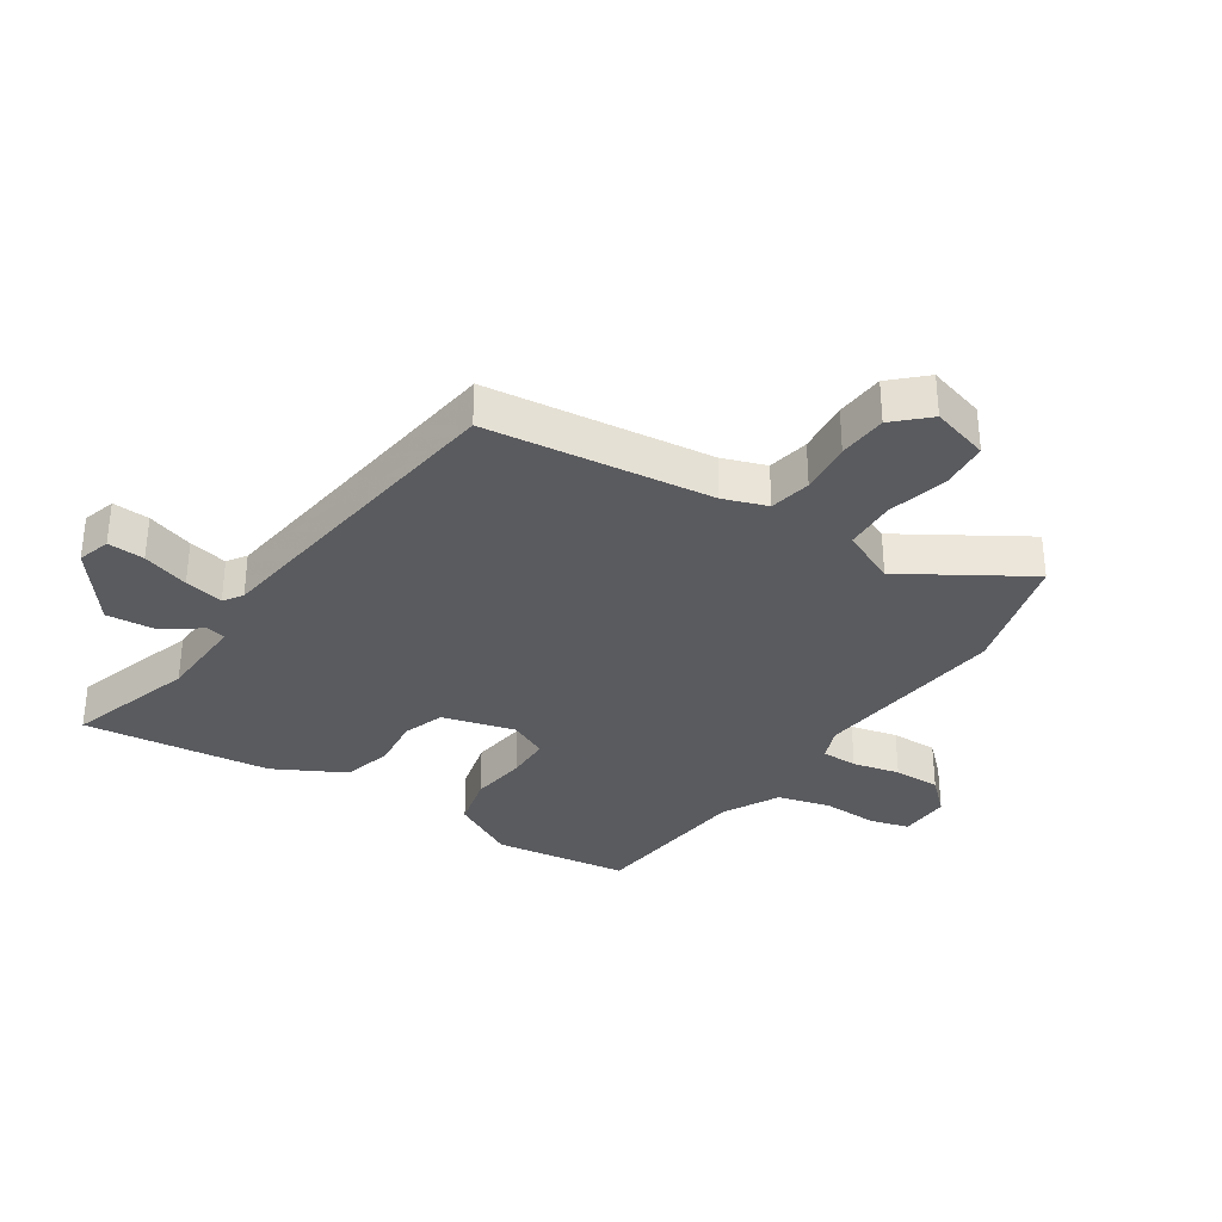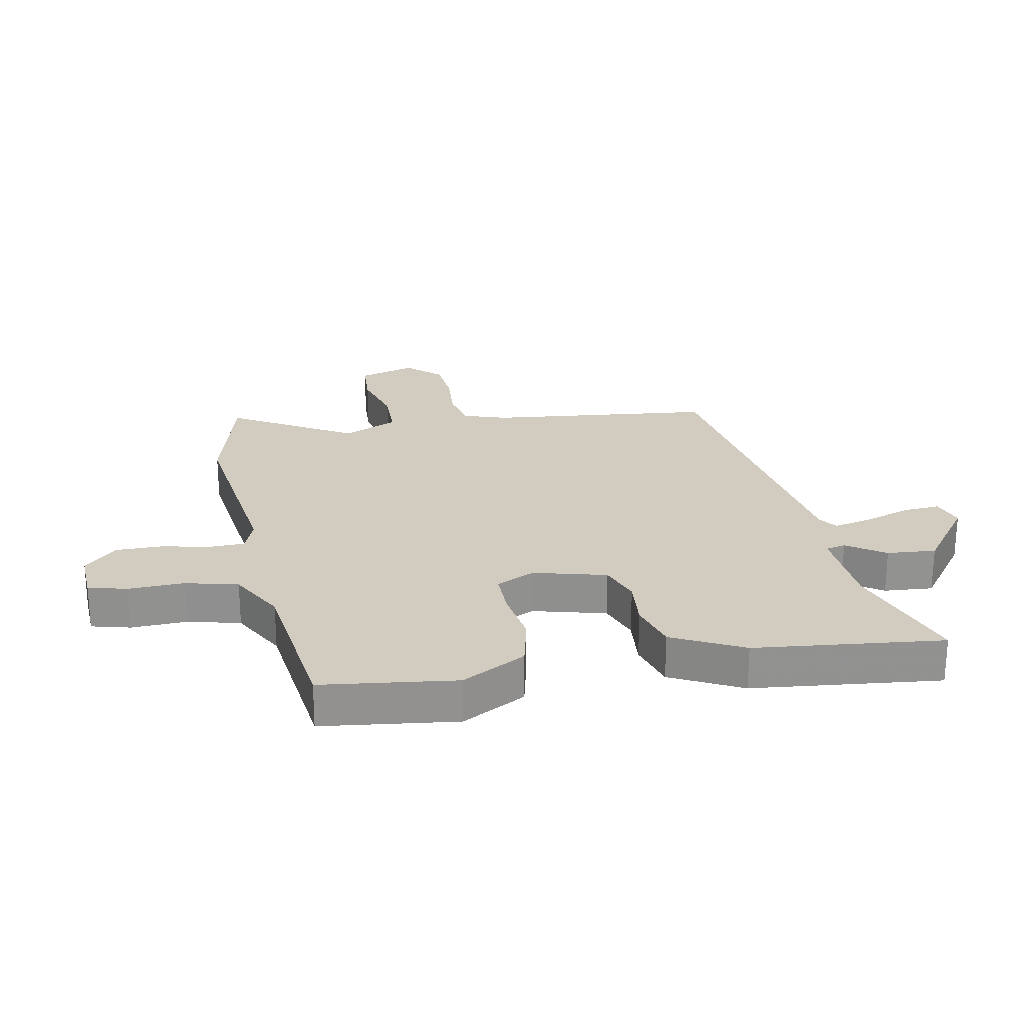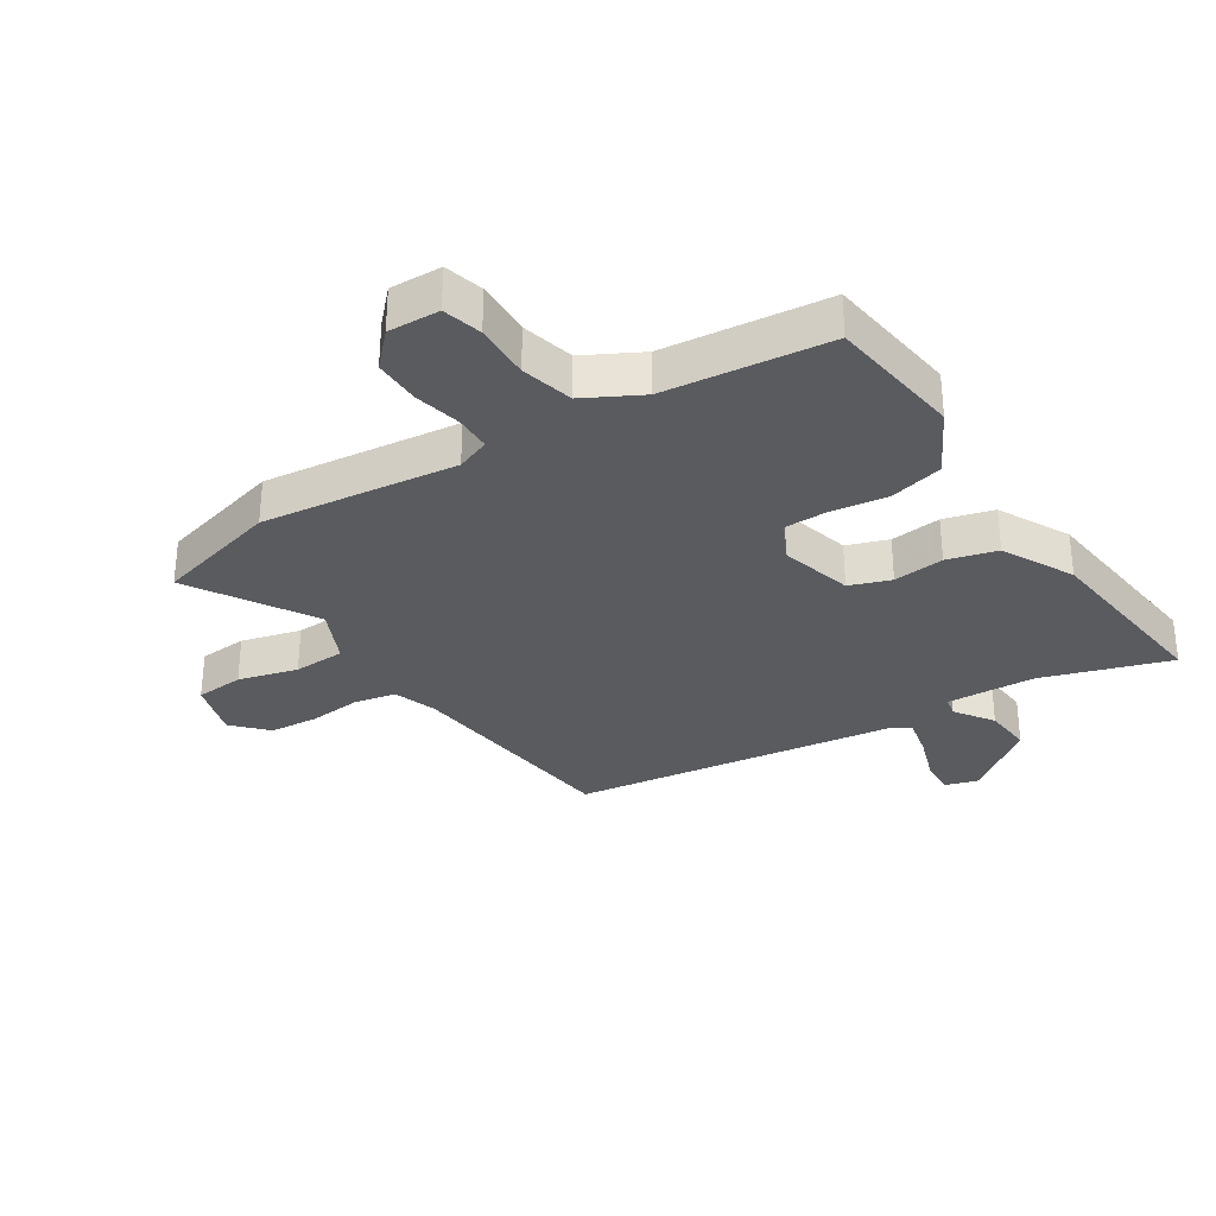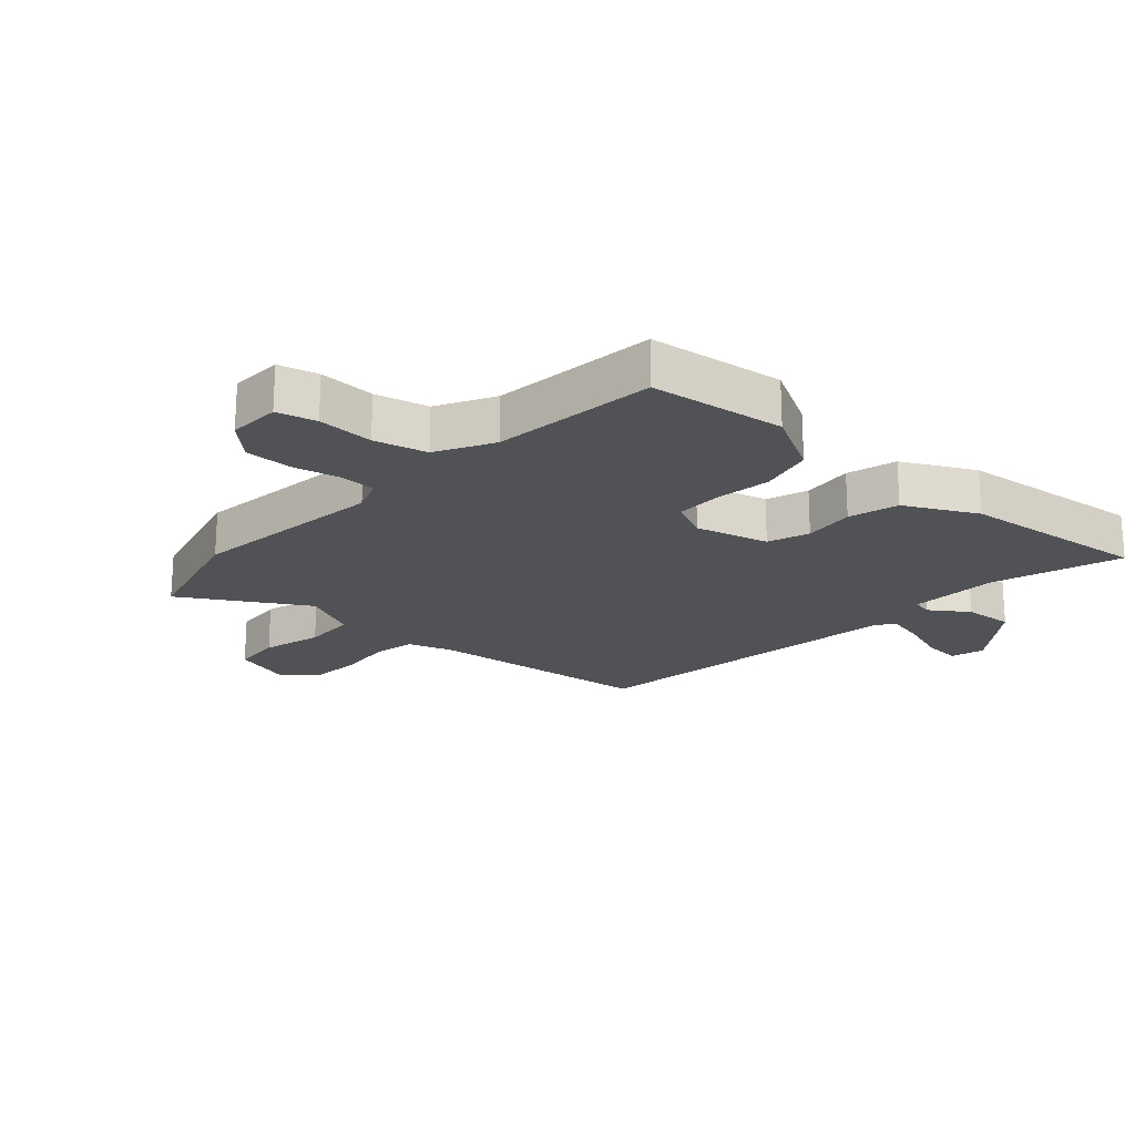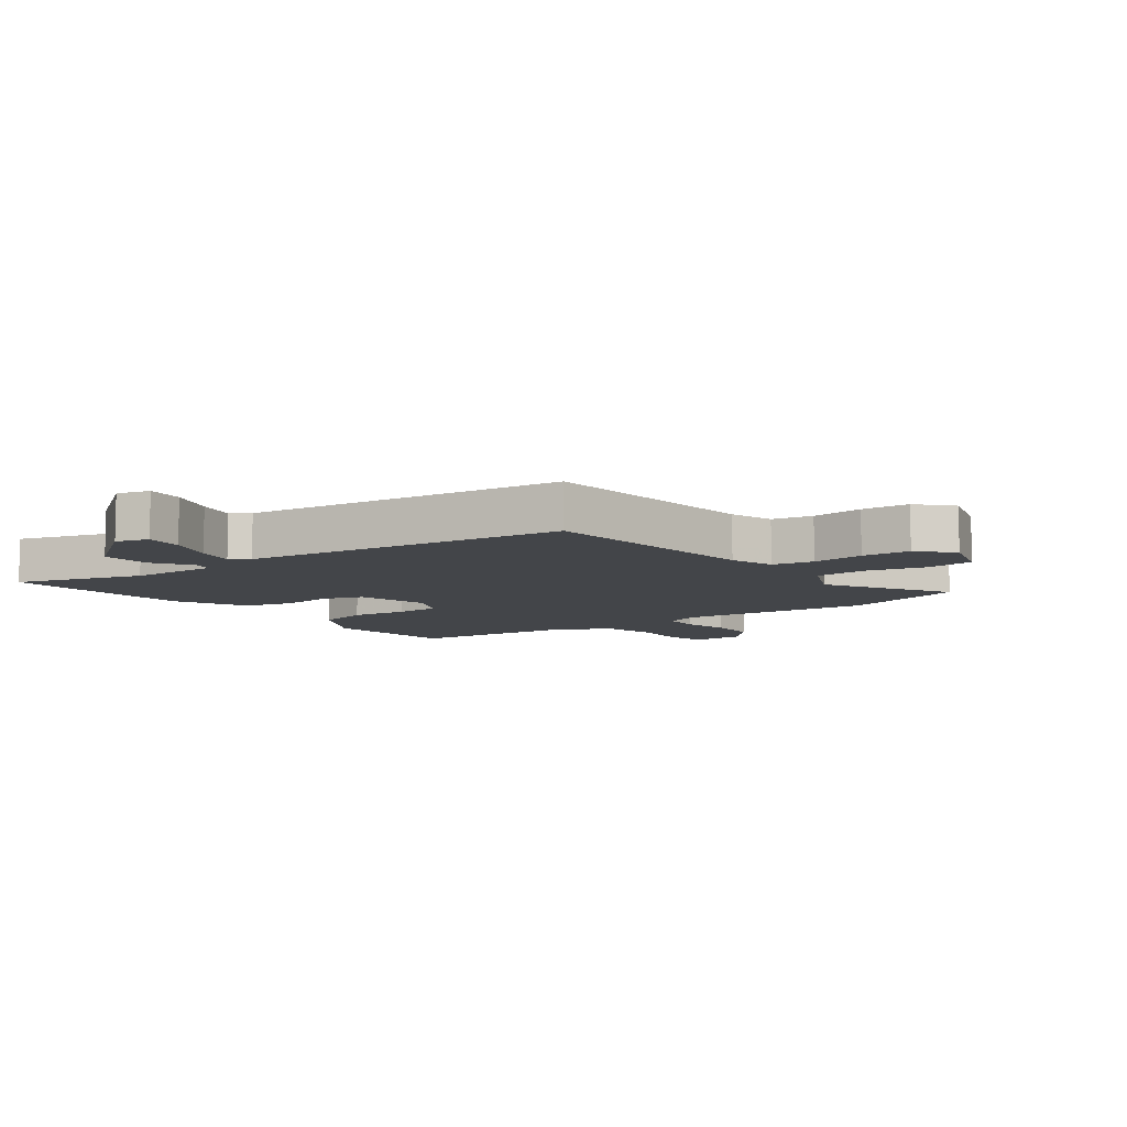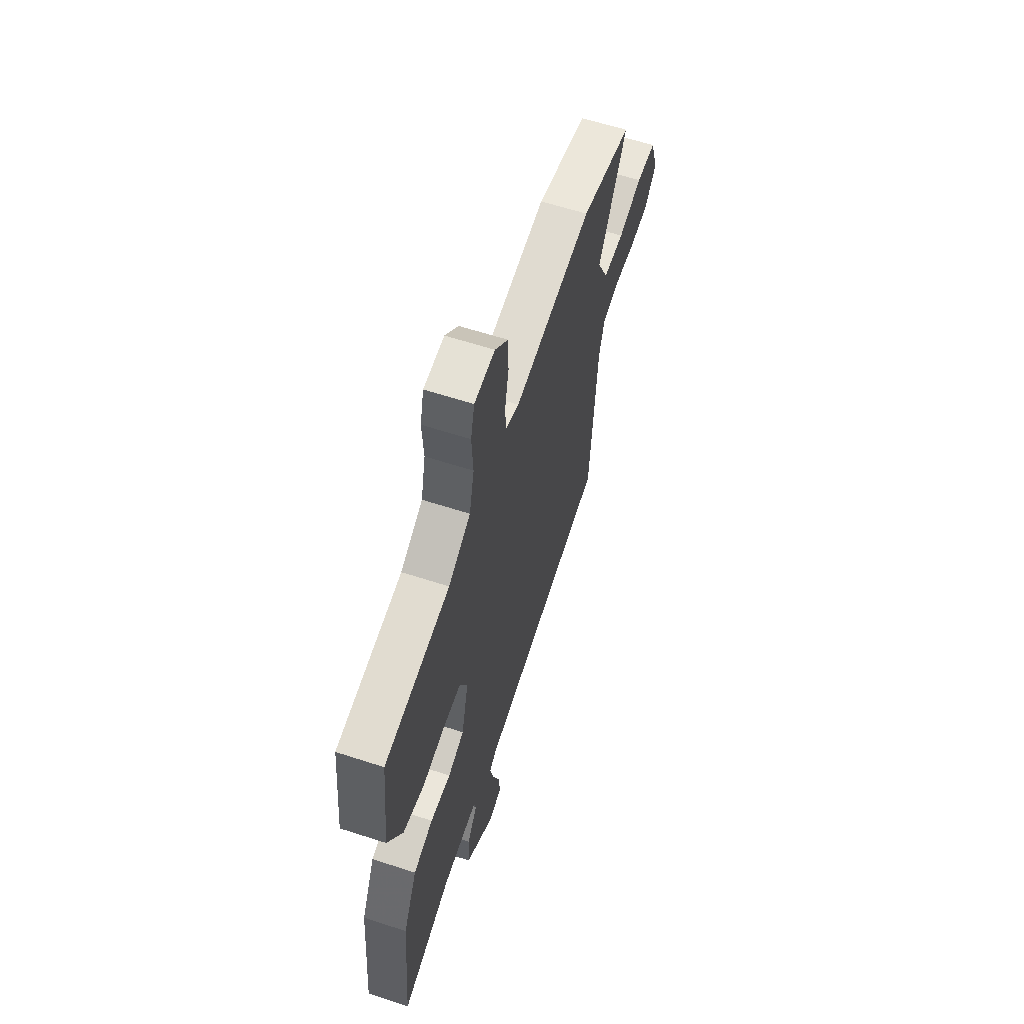
<metadata>
{"format":"obj","ext":"obj","renderer":"f3d","projection":"perspective","resolution":1024,"background":"white","views":[{"elev":-33.5,"azim":-121.1,"up":"+Y"},{"elev":24.2,"azim":80.6,"up":"+Y"},{"elev":-32.0,"azim":34.7,"up":"+Y"},{"elev":-20.9,"azim":49.6,"up":"+Y"},{"elev":-8.7,"azim":-141.3,"up":"+Y"},{"elev":60.5,"azim":108.5,"up":"+Z"}]}
</metadata>
<code>
v 0.505 0.07 0.424
v 0.527 0.07 0.204
v 0.467 0.07 0.101
v 0.38 0.07 0.083
v 0.289 0.07 0.099
v 0.216 0.07 0.101
v 0.184 0.07 0.039
v 0.212 0.07 -0.08
v 0.278 0.07 -0.106
v 0.361 0.07 -0.1
v 0.441 0.07 -0.125
v 0.497 0.07 -0.242
v 0.522 0.07 -0.549
v 0.317 0.07 -0.475
v 0.173 0.07 -0.463
v 0.165 0.07 -0.495
v 0.206 0.07 -0.558
v 0.21 0.07 -0.638
v 0.09 0.07 -0.722
v 0.037 0.07 -0.704
v 0.043 0.07 -0.644
v 0.071 0.07 -0.569
v 0.087 0.07 -0.506
v 0.057 0.07 -0.484
v -0.469 0.07 -0.393
v -0.499 0.07 -0.025
v -0.521 0.07 0.047
v -0.588 0.07 0.063
v -0.674 0.07 0.058
v -0.753 0.07 0.067
v -0.802 0.07 0.123
v -0.771 0.07 0.216
v -0.692 0.07 0.219
v -0.596 0.07 0.19
v -0.512 0.07 0.19
v -0.468 0.07 0.278
v -0.582 0.07 0.481
v -0.378 0.07 0.528
v -0.061 0.07 0.479
v -0.006 0.07 0.498
v -0.003 0.07 0.557
v -0.018 0.07 0.634
v -0.016 0.07 0.71
v 0.037 0.07 0.762
v 0.121 0.07 0.756
v 0.136 0.07 0.692
v 0.13 0.07 0.601
v 0.149 0.07 0.515
v 0.239 0.07 0.463
v 0.505 0 0.424
v 0.527 0 0.204
v 0.467 0 0.101
v 0.38 0 0.083
v 0.289 0 0.099
v 0.216 0 0.101
v 0.184 0 0.039
v 0.212 0 -0.08
v 0.278 0 -0.106
v 0.361 0 -0.1
v 0.441 0 -0.125
v 0.497 0 -0.242
v 0.522 0 -0.549
v 0.317 0 -0.475
v 0.173 0 -0.463
v 0.165 0 -0.495
v 0.206 0 -0.558
v 0.21 0 -0.638
v 0.09 0 -0.722
v 0.037 0 -0.704
v 0.043 0 -0.644
v 0.071 0 -0.569
v 0.087 0 -0.506
v 0.057 0 -0.484
v -0.469 0 -0.393
v -0.499 0 -0.025
v -0.521 0 0.047
v -0.588 0 0.063
v -0.674 0 0.058
v -0.753 0 0.067
v -0.802 0 0.123
v -0.771 0 0.216
v -0.692 0 0.219
v -0.596 0 0.19
v -0.512 0 0.19
v -0.468 0 0.278
v -0.582 0 0.481
v -0.378 0 0.528
v -0.061 0 0.479
v -0.006 0 0.498
v -0.003 0 0.557
v -0.018 0 0.634
v -0.016 0 0.71
v 0.037 0 0.762
v 0.121 0 0.756
v 0.136 0 0.692
v 0.13 0 0.601
v 0.149 0 0.515
v 0.239 0 0.463
f 44 45 46 47
f 44 47 48
f 41 42 43 44
f 40 41 44 48
f 39 40 48 49
f 36 37 38 39
f 35 36 39 49
f 31 32 33 34
f 31 34 35
f 28 29 30 31
f 27 28 31 35
f 26 27 35 49
f 24 25 26 49
f 19 20 21 22
f 19 22 23
f 16 17 18 19
f 15 16 19 23
f 11 12 13 14
f 9 10 11 14
f 8 9 14 15
f 7 8 15 23
f 2 3 4 5
f 2 5 6
f 1 2 6
f 49 1 6
f 7 23 24 49
f 6 7 49
f 96 95 94 93
f 97 96 93
f 93 92 91 90
f 97 93 90 89
f 98 97 89 88
f 88 87 86 85
f 98 88 85 84
f 83 82 81 80
f 84 83 80
f 80 79 78 77
f 84 80 77 76
f 98 84 76 75
f 98 75 74 73
f 71 70 69 68
f 72 71 68
f 68 67 66 65
f 72 68 65 64
f 63 62 61 60
f 63 60 59 58
f 64 63 58 57
f 72 64 57 56
f 54 53 52 51
f 55 54 51
f 55 51 50
f 55 50 98
f 98 73 72 56
f 98 56 55
f 1 50 51 2
f 2 51 52 3
f 3 52 53 4
f 4 53 54 5
f 5 54 55 6
f 6 55 56 7
f 7 56 57 8
f 8 57 58 9
f 9 58 59 10
f 10 59 60 11
f 11 60 61 12
f 12 61 62 13
f 13 62 63 14
f 14 63 64 15
f 15 64 65 16
f 16 65 66 17
f 17 66 67 18
f 18 67 68 19
f 19 68 69 20
f 20 69 70 21
f 21 70 71 22
f 22 71 72 23
f 23 72 73 24
f 24 73 74 25
f 25 74 75 26
f 26 75 76 27
f 27 76 77 28
f 28 77 78 29
f 29 78 79 30
f 30 79 80 31
f 31 80 81 32
f 32 81 82 33
f 33 82 83 34
f 34 83 84 35
f 35 84 85 36
f 36 85 86 37
f 37 86 87 38
f 38 87 88 39
f 39 88 89 40
f 40 89 90 41
f 41 90 91 42
f 42 91 92 43
f 43 92 93 44
f 44 93 94 45
f 45 94 95 46
f 46 95 96 47
f 47 96 97 48
f 48 97 98 49
f 49 98 50 1

</code>
